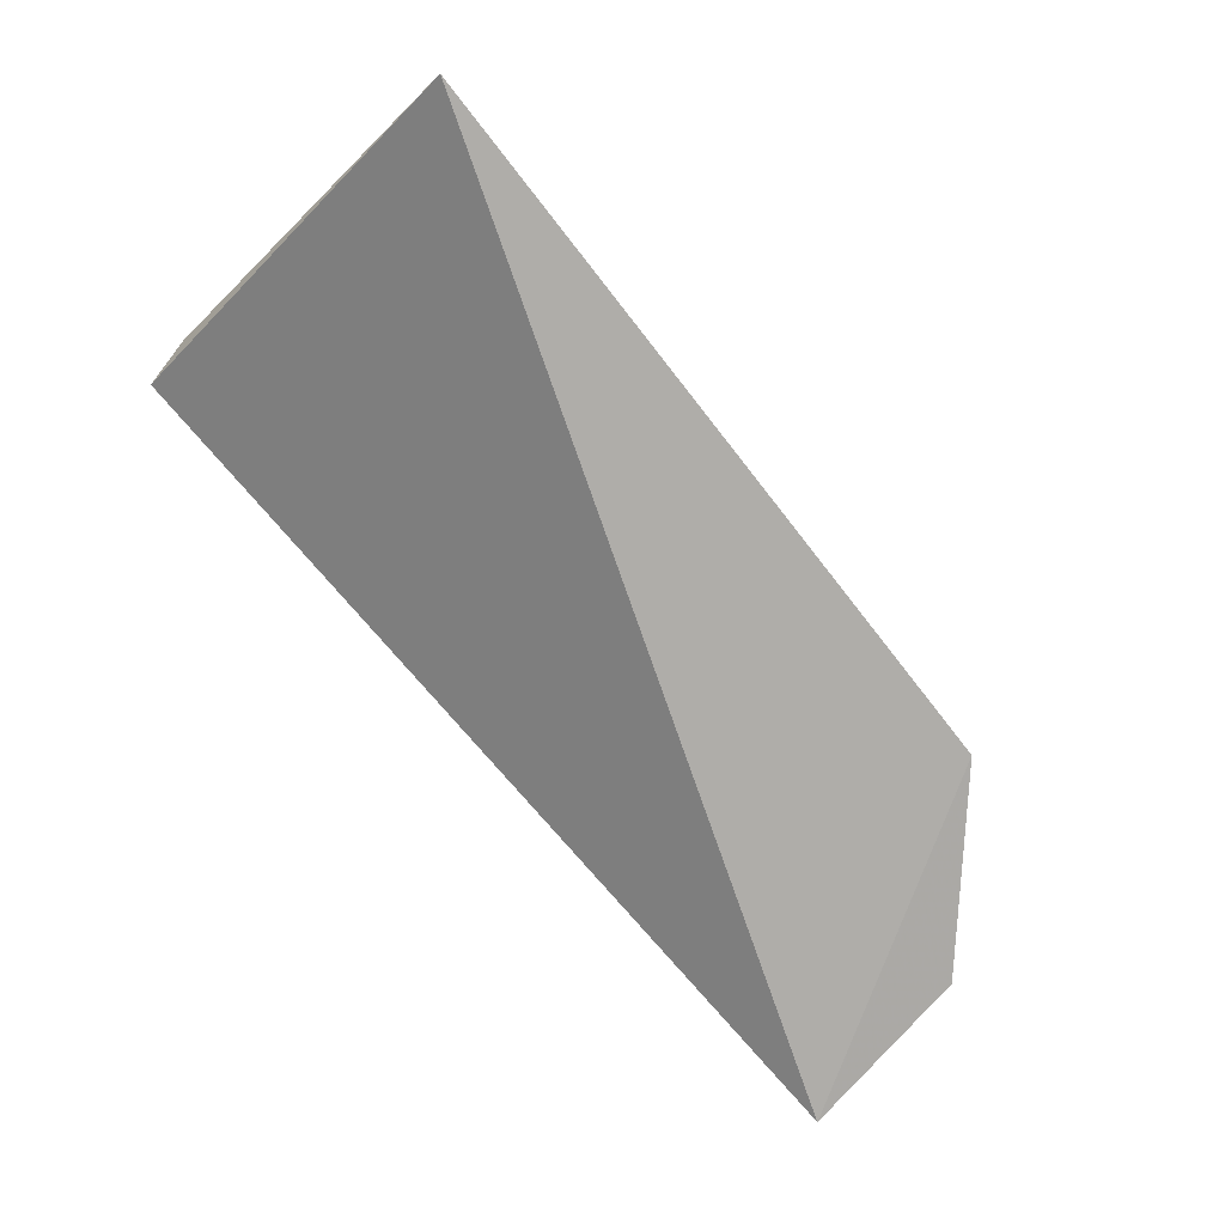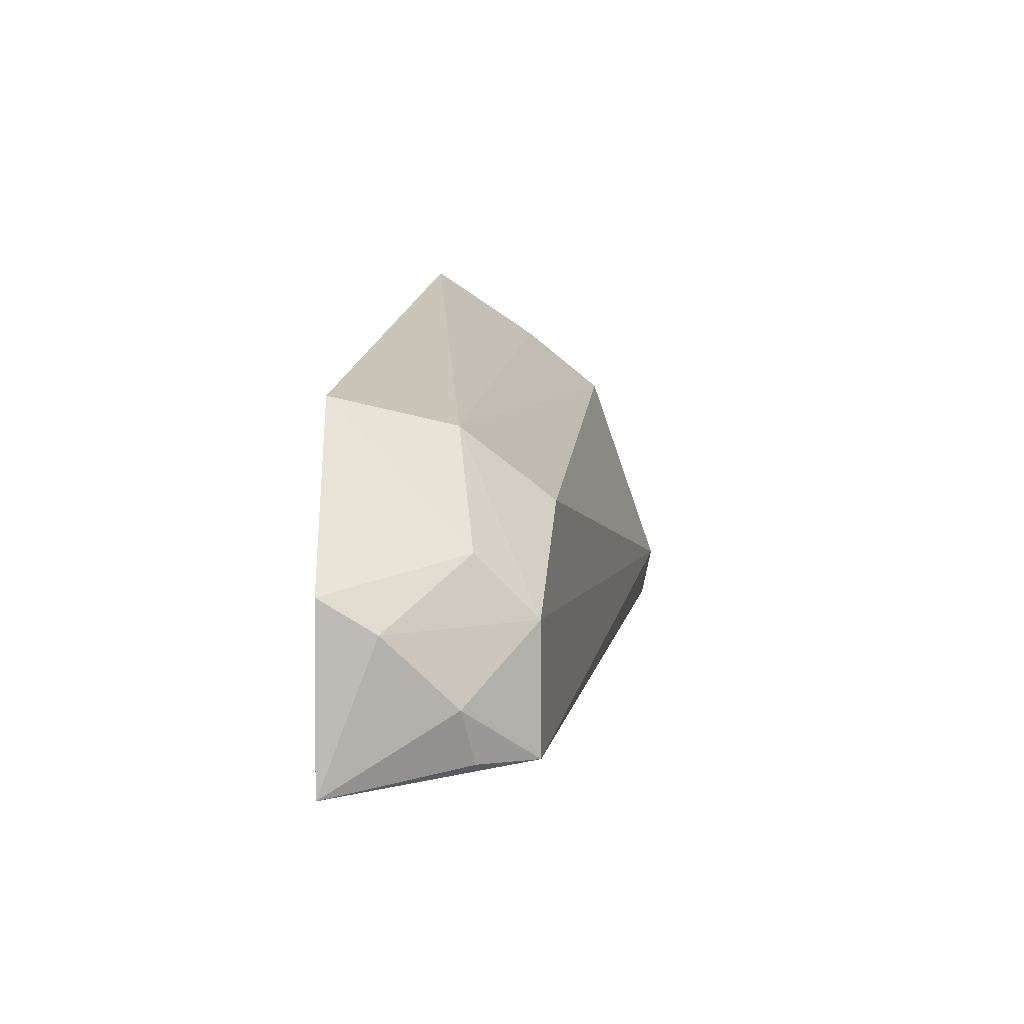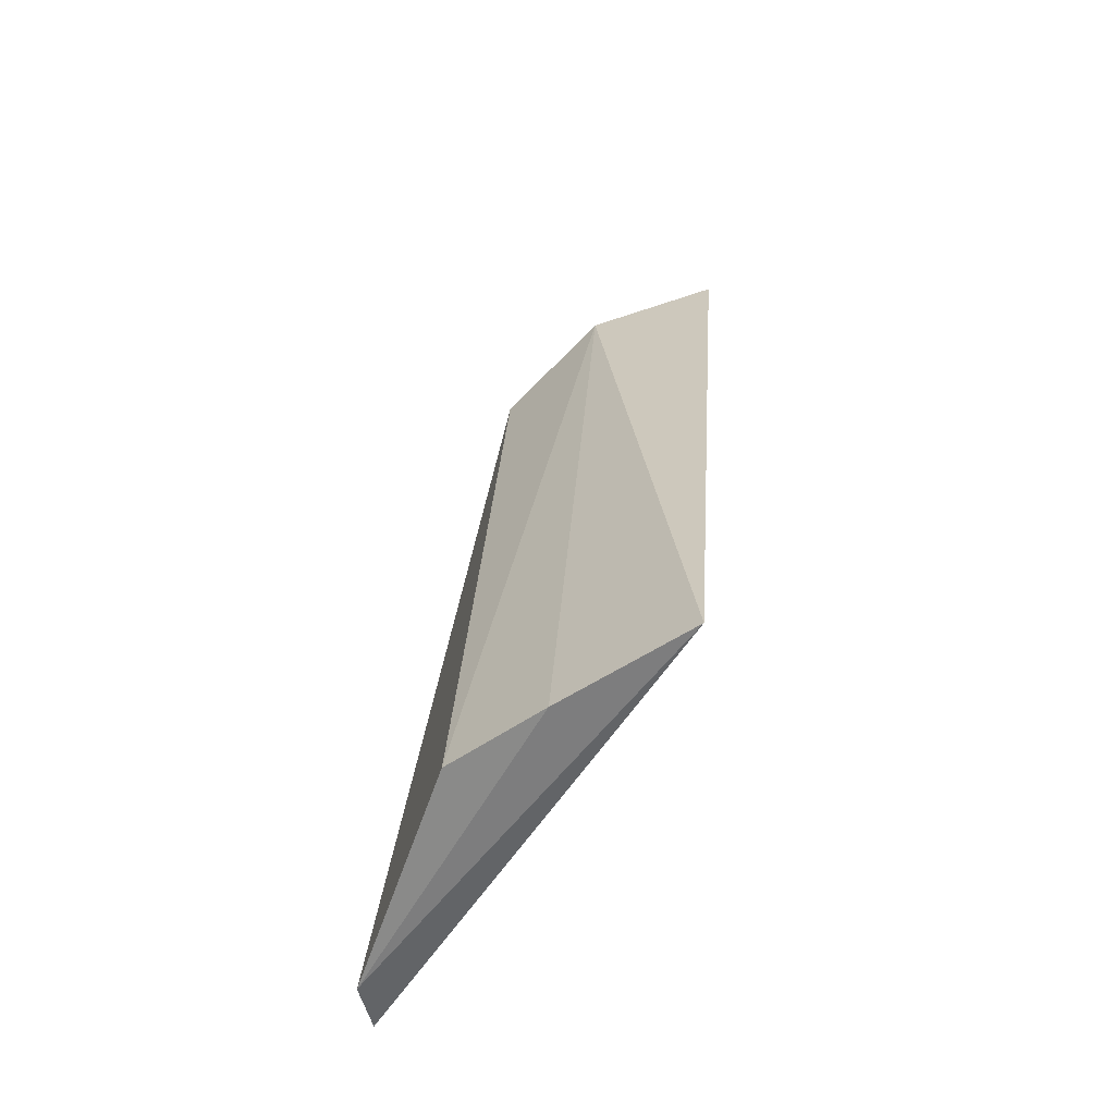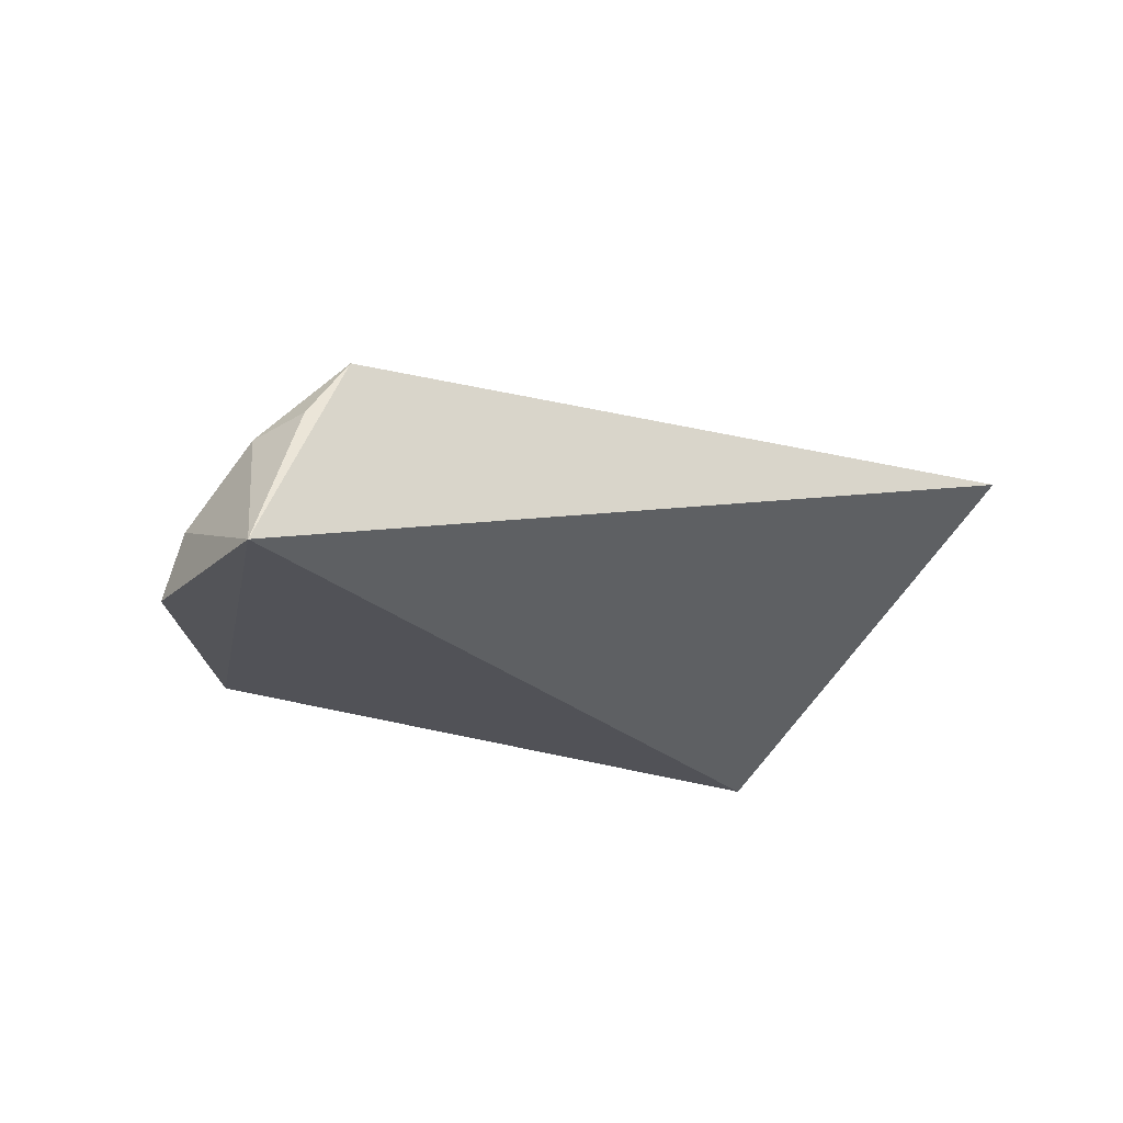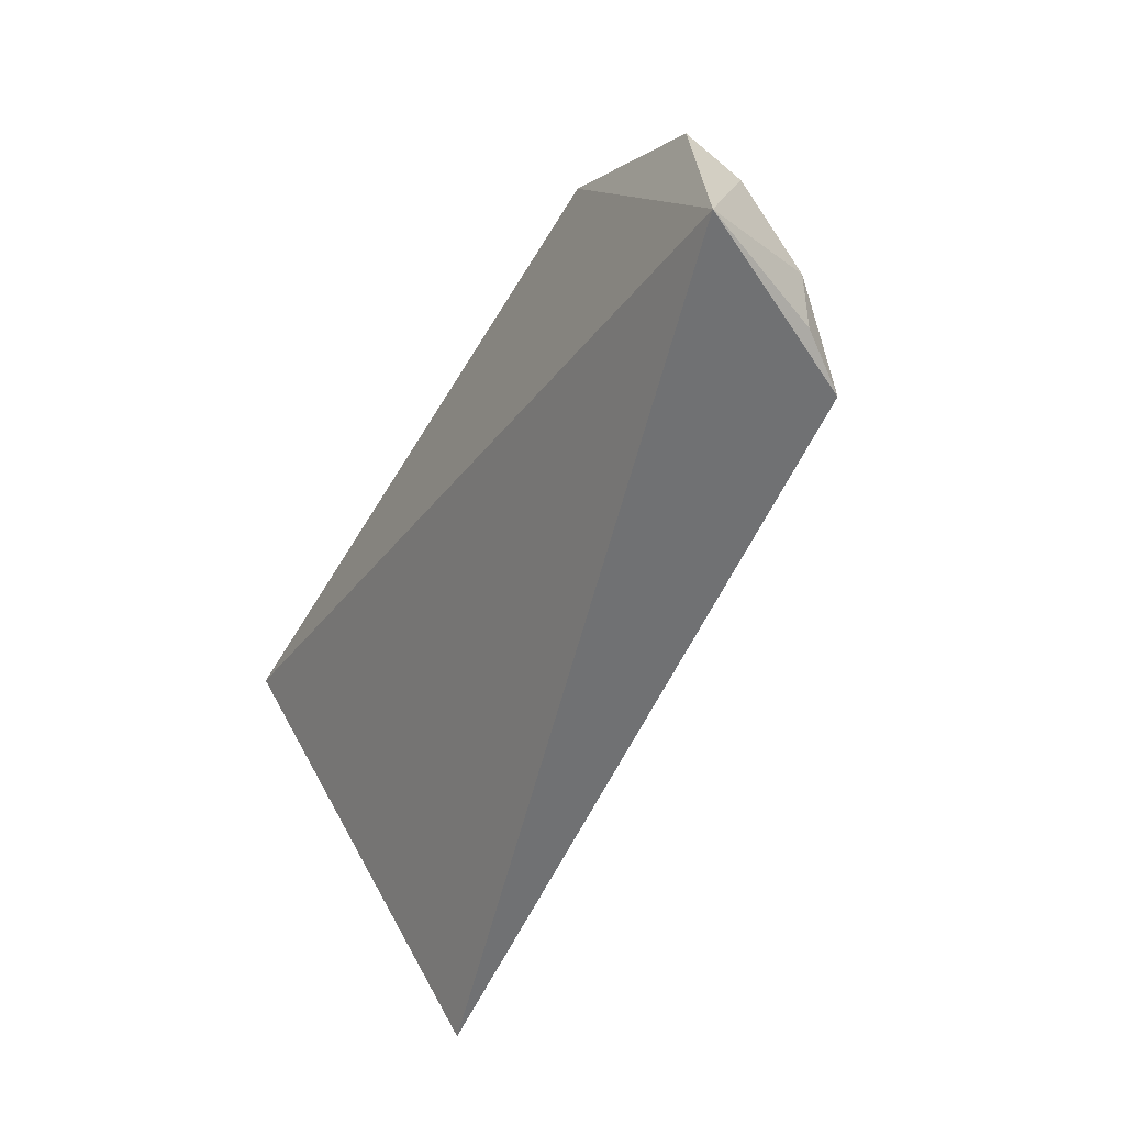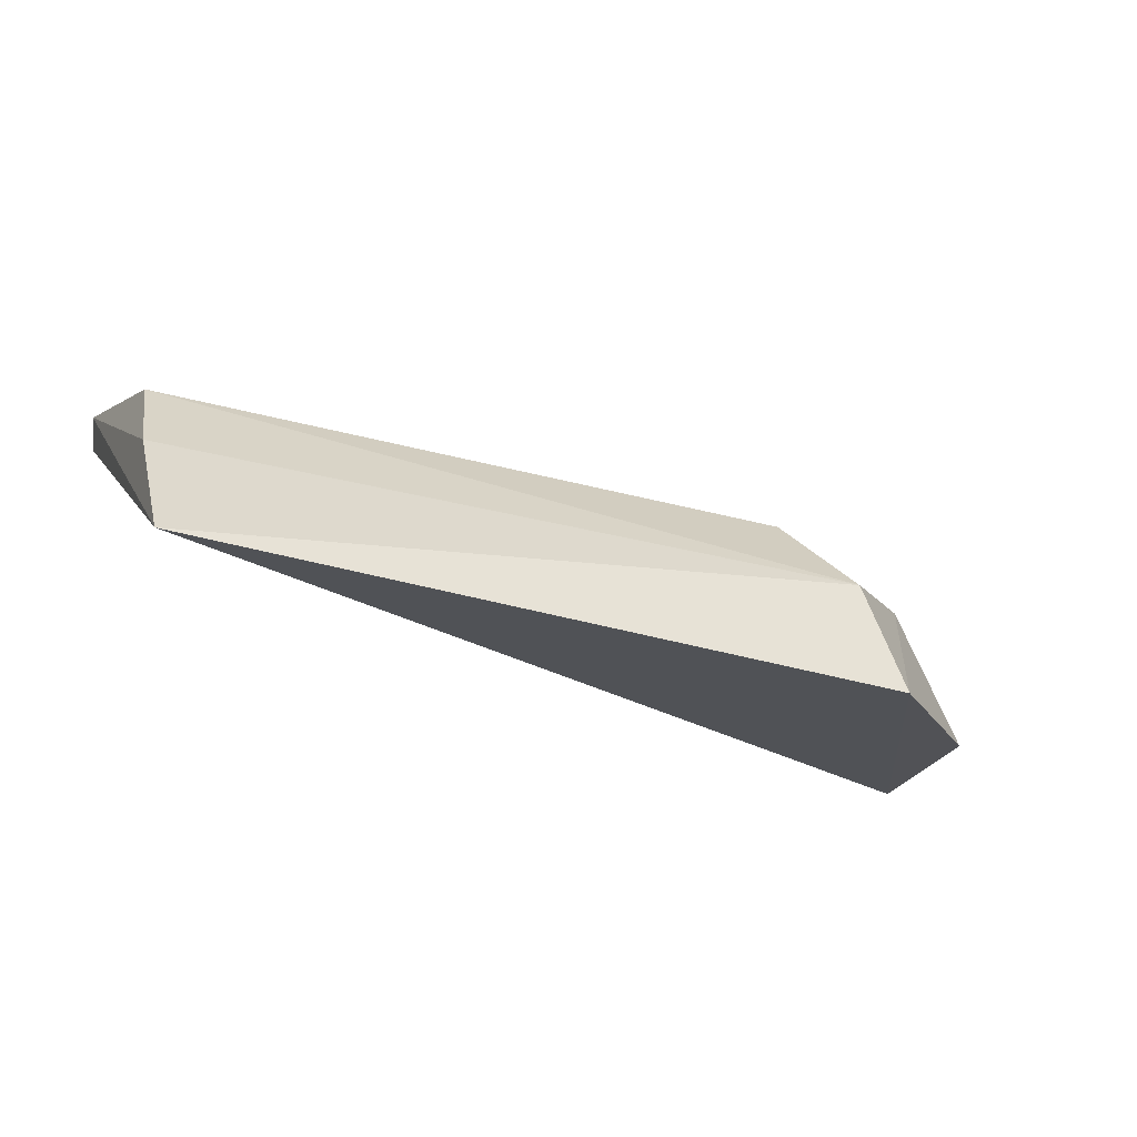
<metadata>
{"format":"obj","ext":"obj","renderer":"f3d","projection":"perspective","resolution":1024,"background":"white","views":[{"elev":-79.0,"azim":131.1,"up":"+Z"},{"elev":13.1,"azim":-85.6,"up":"+Y"},{"elev":29.8,"azim":92.3,"up":"+Y"},{"elev":-20.4,"azim":-40.4,"up":"+Z"},{"elev":-53.0,"azim":-120.7,"up":"+Y"},{"elev":-23.6,"azim":156.3,"up":"+Z"}]}
</metadata>
<code>
v -0.3578 -0.008886 0.1335
v -0.356 -0.0009635 0.1351
v -0.483 0.0009934 0.1204
v -0.4702 0.04999 0.08886
v -0.3562 0.05564 0.09228
v -0.4591 0.0328 0.1211
v -0.4979 -0.0002671 0.09111
v -0.4801 0.02049 0.1201
v -0.4659 0.04508 0.1074
v -0.3574 0.03347 0.1233
v -0.4915 0.01079 0.11
v -0.4944 0.02705 0.09101
v -0.3559 0.0437 0.1102
v -0.489 0.002195 0.1118
v -0.4817 0.03025 0.1109
v -0.4944 0.02197 0.09945
f 1 2 3
f 5 2 1
f 7 1 3
f 7 5 1
f 7 4 5
f 8 3 2
f 8 2 6
f 9 5 4
f 9 8 6
f 10 6 2
f 10 9 6
f 11 3 8
f 12 4 7
f 13 10 2
f 13 2 5
f 13 5 9
f 13 9 10
f 14 11 7
f 14 7 3
f 14 3 11
f 15 9 4
f 15 4 12
f 15 8 9
f 16 12 7
f 16 7 11
f 16 15 12
f 16 11 8
f 16 8 15

</code>
